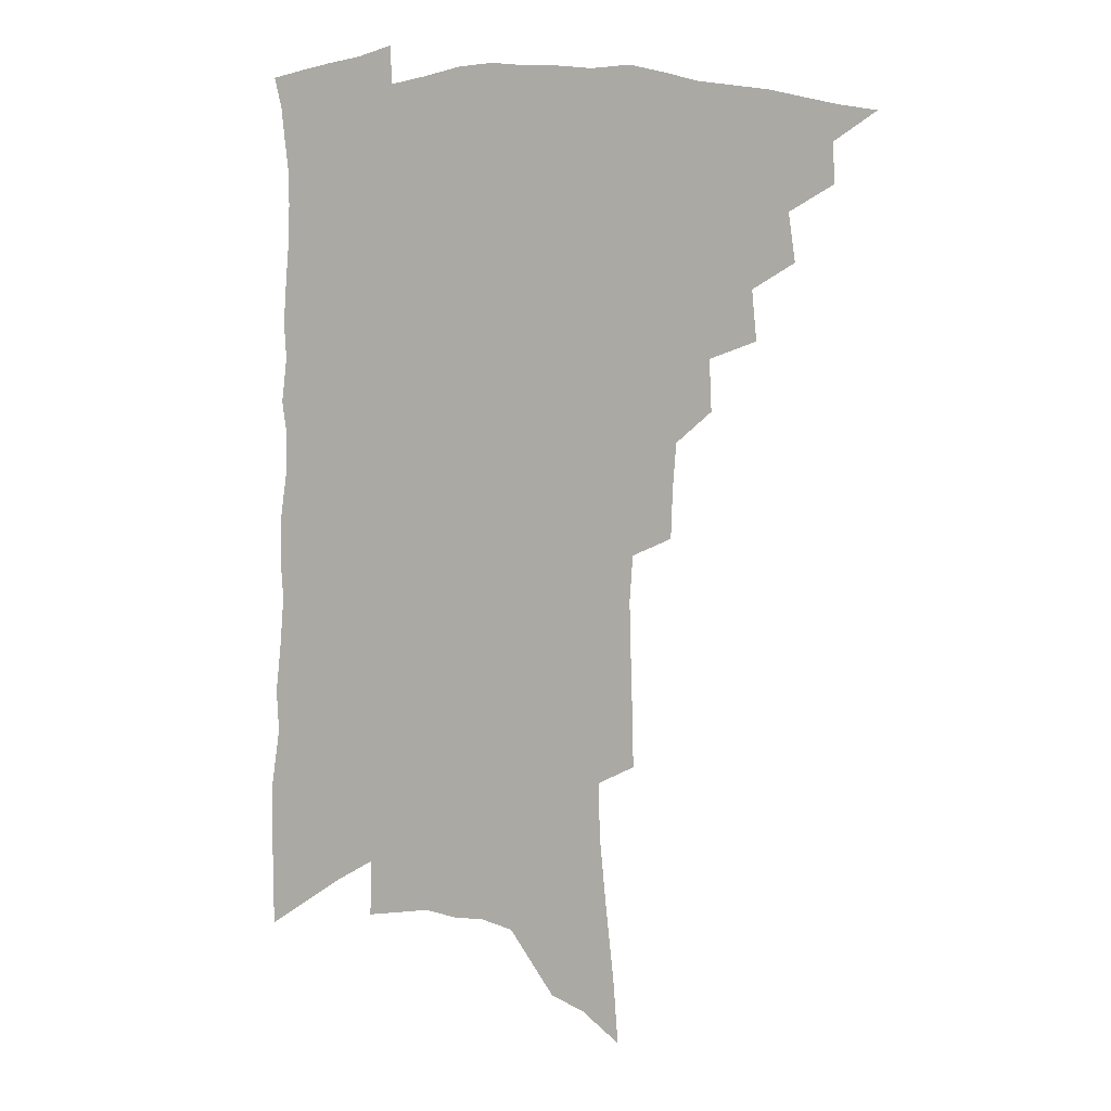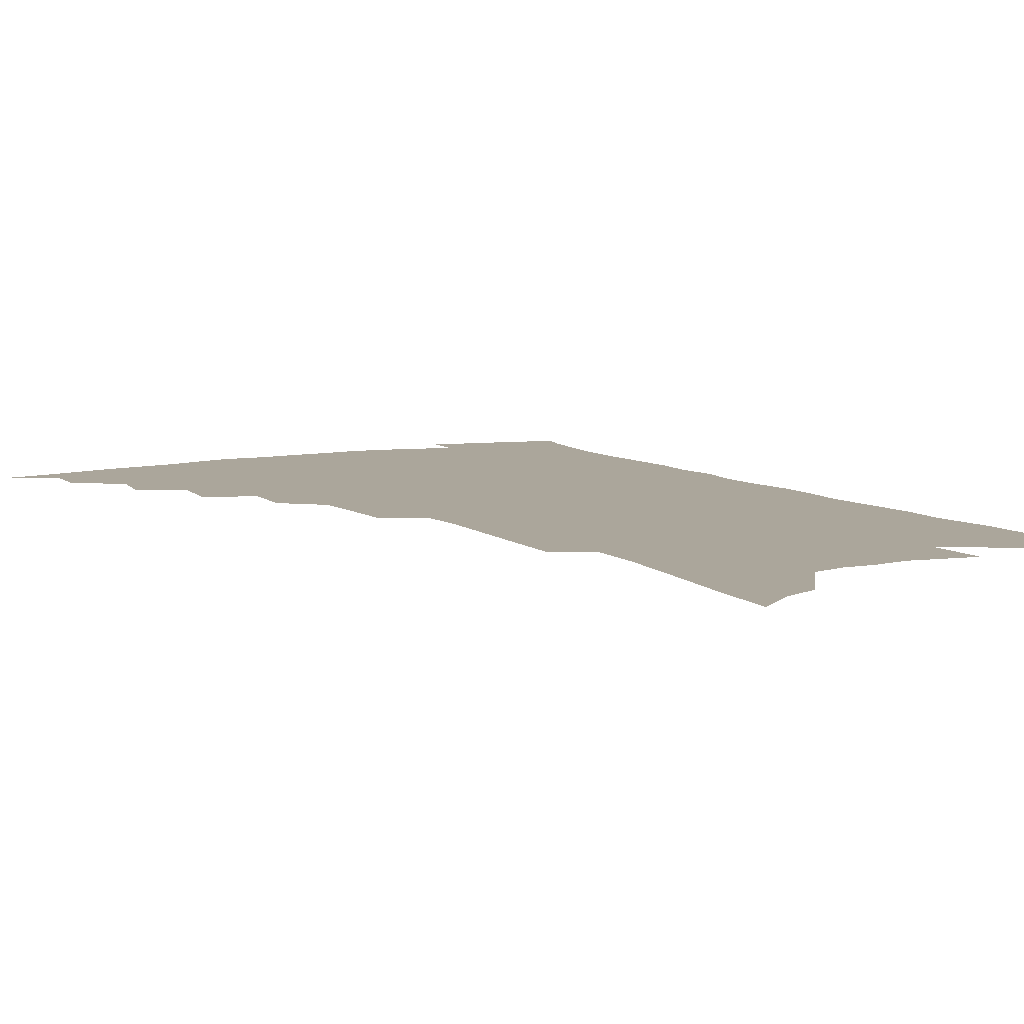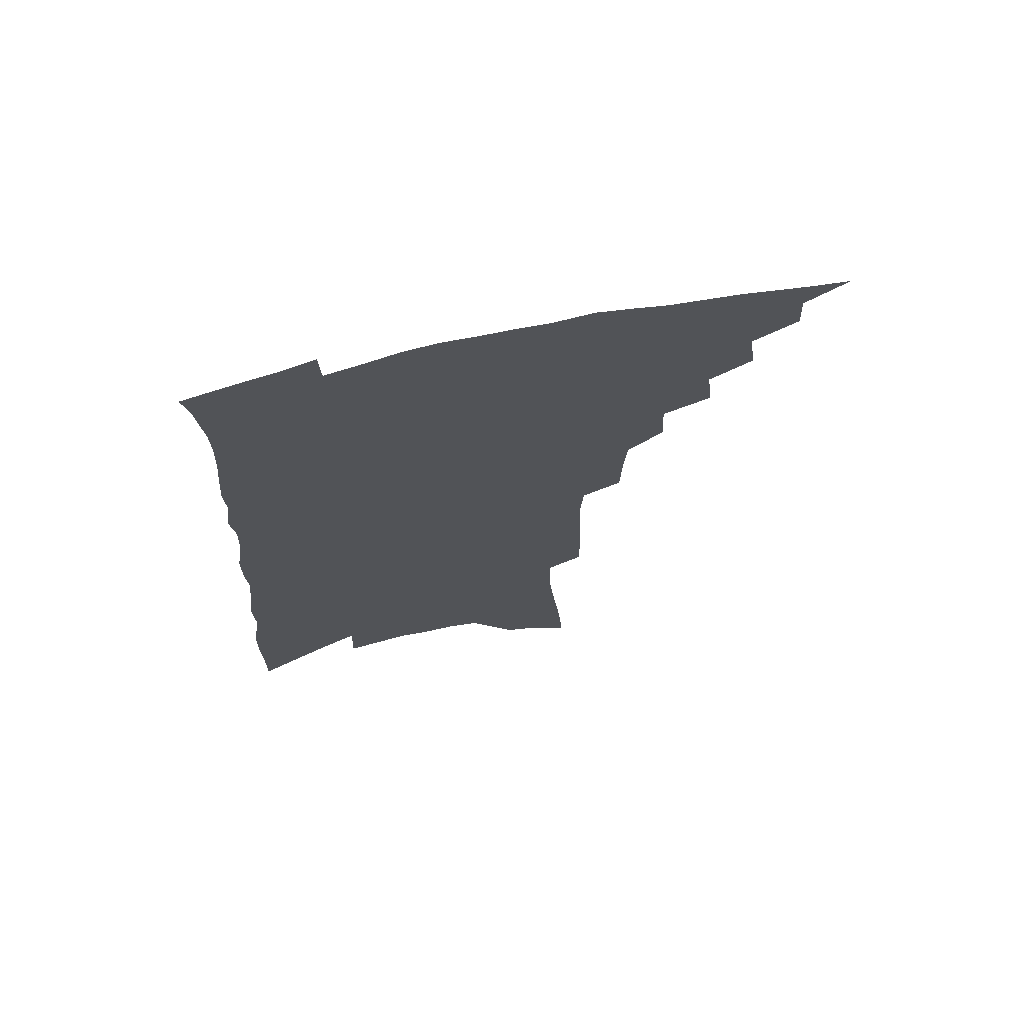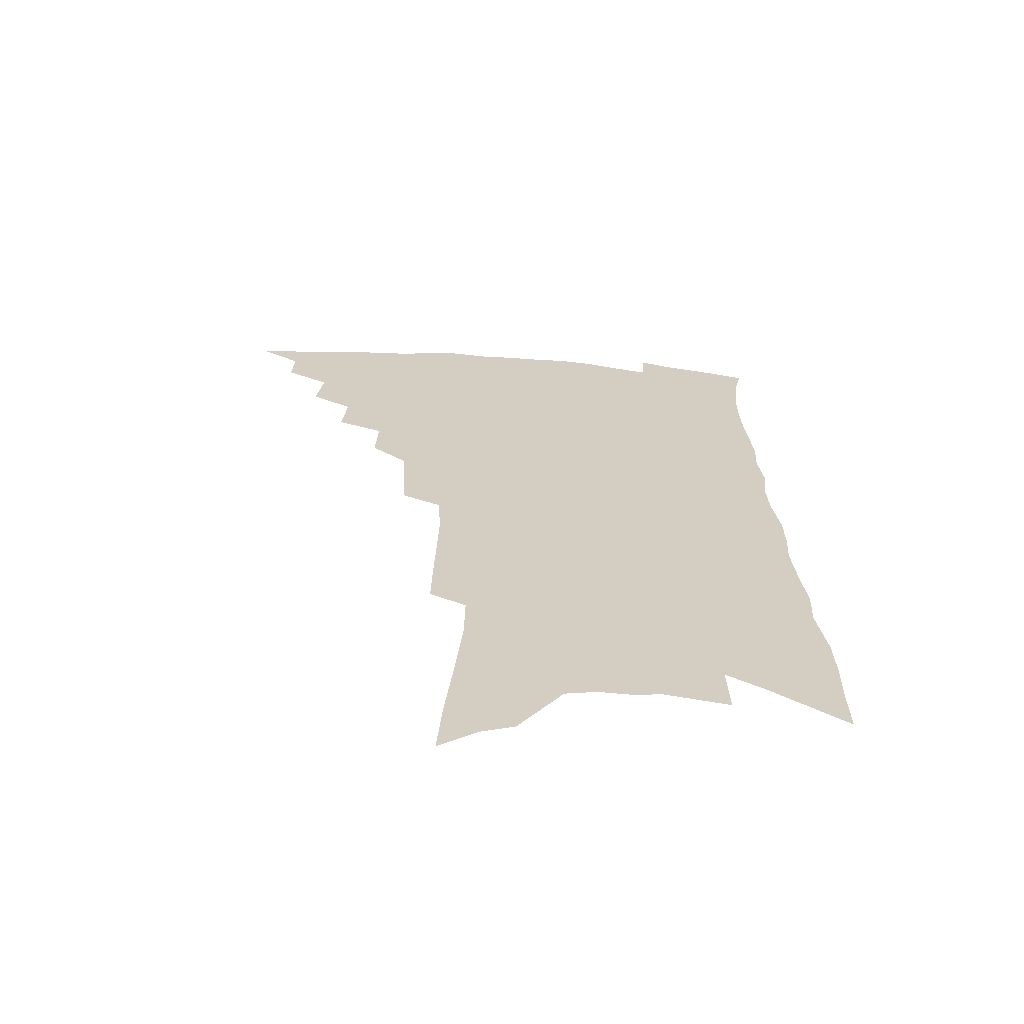
<metadata>
{"format":"obj","ext":"obj","renderer":"f3d","projection":"perspective","resolution":1024,"background":"white","views":[{"elev":8.6,"azim":-163.1,"up":"+Y"},{"elev":7.9,"azim":-27.7,"up":"+Z"},{"elev":70.7,"azim":167.3,"up":"+Y"},{"elev":-65.5,"azim":-4.9,"up":"+Y"}]}
</metadata>
<code>
v 468.2 477.6 0
v 483.6 451.2 0
v 484.2 466.6 0
v 482.2 479.8 0
v 497.7 422.7 0
v 500.3 441.2 0
v 499.3 455.3 0
v 497.8 468.8 0
v 495.1 482.6 0
v 511.8 393.5 0
v 513.6 412.7 0
v 514.8 429.8 0
v 514.7 444.4 0
v 513.4 458 0
v 510.9 471.4 0
v 508.1 485.5 0
v 528.7 366.8 0
v 529.6 386.6 0
v 529.9 404.1 0
v 530.4 420.6 0
v 530.1 434.9 0
v 528.4 447.2 0
v 526.5 460.2 0
v 524.4 473.3 0
v 521.7 487.3 0
v 544 317.9 0
v 543.4 337.2 0
v 542.1 354.7 0
v 544.5 377.9 0
v 544.2 393.9 0
v 543.5 408.4 0
v 542.7 421.9 0
v 542.4 435.9 0
v 541.4 449.1 0
v 539.8 462.1 0
v 537.5 475.4 0
v 535.1 489 0
v 558.3 227.6 0
v 558.8 248.8 0
v 559.5 270.7 0
v 560.1 292.8 0
v 558.9 310.8 0
v 557.8 329.1 0
v 557.7 348.3 0
v 557.7 366.5 0
v 556.9 381.5 0
v 557.4 398.5 0
v 557.1 412.5 0
v 556.9 426 0
v 555.8 438.4 0
v 555.4 451.1 0
v 552.9 464.1 0
v 550.7 477.5 0
v 548.1 492.4 0
v 564.1 114.7 0
v 566.1 141.5 0
v 569.2 171.1 0
v 571.8 199 0
v 572.2 220.2 0
v 572.8 242.3 0
v 572.9 263.1 0
v 573.1 284 0
v 572.2 301.9 0
v 570.9 318.2 0
v 570.6 337 0
v 570.1 354 0
v 570.4 371.9 0
v 569.7 386.1 0
v 569.3 400.4 0
v 569.7 415.2 0
v 569.2 428.1 0
v 568.8 440.7 0
v 567.5 452.9 0
v 565.6 465.9 0
v 563.8 479.3 0
v 561.1 495.4 0
v 578.5 126.4 0
v 582.1 159.1 0
v 585.2 190 0
v 586 213.3 0
v 585.9 233.5 0
v 585 251.2 0
v 585 271.6 0
v 585.2 292.7 0
v 584.6 310.6 0
v 583.1 325.2 0
v 582.4 341.9 0
v 582.6 360.1 0
v 582 374.6 0
v 582.1 390.3 0
v 582 404.2 0
v 581.7 417.2 0
v 581.6 430.2 0
v 581 441.9 0
v 580.1 453.9 0
v 578.7 466.8 0
v 577 480.4 0
v 575.8 494.3 0
v 591.3 131.8 0
v 596.2 172.1 0
v 597.7 199.1 0
v 598.3 222.6 0
v 597.8 241.1 0
v 597.4 260.9 0
v 597.1 280 0
v 596.2 296.7 0
v 595.4 313.5 0
v 595.1 331.9 0
v 594.5 347.7 0
v 594 362.6 0
v 593.6 377 0
v 593.3 390.3 0
v 593.4 404.7 0
v 593.4 418.2 0
v 593.2 430.3 0
v 593 442.7 0
v 592.5 454.7 0
v 591.6 467.2 0
v 590.5 480.3 0
v 588.9 495.5 0
v 608.5 157.4 0
v 609.6 184.7 0
v 609.7 207.1 0
v 609.3 225 0
v 608.7 243.6 0
v 608.2 260.2 0
v 608 284.6 0
v 607.4 301.8 0
v 606.6 317.4 0
v 605.9 333.2 0
v 605.5 349 0
v 605.2 364.3 0
v 605 379.1 0
v 605.3 393.8 0
v 604.9 406 0
v 605.2 419.7 0
v 605 431.2 0
v 604.8 443.1 0
v 604.9 455.1 0
v 604.3 467.5 0
v 603.2 481.3 0
v 602 495.9 0
v 620.5 160.5 0
v 621 186.8 0
v 620.8 209.3 0
v 620.6 230.5 0
v 619.6 245.4 0
v 619.2 264.6 0
v 618.7 286.5 0
v 618.1 301.9 0
v 617.5 320.6 0
v 616.9 336.1 0
v 616.5 350.6 0
v 616.3 365.3 0
v 616.2 380.5 0
v 616.2 394.5 0
v 616.2 406.6 0
v 616.4 419.4 0
v 616.8 432 0
v 617 443.6 0
v 617.1 455.2 0
v 617 467.2 0
v 616.4 480.2 0
v 614.8 497 0
v 632.4 160.3 0
v 632.4 188.3 0
v 632 214.2 0
v 631.5 231 0
v 630.8 250.9 0
v 630 266.3 0
v 629.5 285.6 0
v 628.9 302.4 0
v 628.2 319.8 0
v 627.6 336.5 0
v 627.5 348.8 0
v 627.1 366.8 0
v 627 380.7 0
v 627.2 393.6 0
v 627.3 407 0
v 627.6 419.6 0
v 628 431.7 0
v 628.6 443.6 0
v 629.2 455 0
v 629.2 466.9 0
v 628.8 480.9 0
v 628 495.9 0
v 644.4 162.2 0
v 643.9 189.1 0
v 643.6 209.4 0
v 642.6 230.8 0
v 642 248.4 0
v 640.8 271.3 0
v 640.3 286.6 0
v 639.7 302.8 0
v 639.1 318.9 0
v 638.3 336.3 0
v 638.3 350.1 0
v 638 365.7 0
v 638 379.6 0
v 638.1 393 0
v 638.2 406.8 0
v 638.6 419.2 0
v 639.1 431.6 0
v 639.8 443 0
v 640.8 454.5 0
v 641.3 466.5 0
v 642.1 478.8 0
v 642.3 492.4 0
v 656.5 160.2 0
v 655.8 185.2 0
v 655 207.7 0
v 654 228.6 0
v 653.2 247.5 0
v 652.4 266.1 0
v 651.2 285.2 0
v 650.6 301.2 0
v 650.1 317.4 0
v 649.5 333.4 0
v 650 346.2 0
v 648.9 364.1 0
v 649 377.9 0
v 649.2 391.2 0
v 649.7 404 0
v 649.7 417.9 0
v 650.4 429.9 0
v 651.3 441.3 0
v 652.2 454.1 0
v 653.2 465.4 0
v 654.6 476.9 0
v 655.5 489.8 0
v 656.2 504.3 0
v 668.7 158.2 0
v 668.1 180.6 0
v 667.5 201.3 0
v 666.2 223.1 0
v 665 243.3 0
v 663.5 263.9 0
v 662.6 281.8 0
v 661.7 299 0
v 661.4 314.5 0
v 661.2 329.5 0
v 660.9 345 0
v 660.4 360.6 0
v 660.6 374.4 0
v 661 387.7 0
v 660.7 402.6 0
v 661.1 415.5 0
v 661.4 428.7 0
v 662.5 440.4 0
v 663.3 452.8 0
v 664.7 464 0
v 666.2 475.4 0
v 667.9 486.8 0
v 669 500.3 0
v 681.7 172.1 0
v 680.3 195 0
v 678.6 217.5 0
v 677.5 237.2 0
v 676.6 256 0
v 675.1 275.2 0
v 674 293.1 0
v 673.5 309.2 0
v 673.3 324.7 0
v 673 340.2 0
v 672.8 355.1 0
v 672.6 370.1 0
v 672.3 385.1 0
v 671.9 400.1 0
v 672.6 412.8 0
v 673.2 425.7 0
v 673.9 438.1 0
v 674.3 451.4 0
v 675.9 462.4 0
v 677.5 473.7 0
v 679.2 484.8 0
v 680.9 498.2 0
v 696.3 161.7 0
v 694.4 185.4 0
v 693.1 206.8 0
v 691.8 227.3 0
v 690.8 246.2 0
v 688.7 266.8 0
v 688.3 283.6 0
v 686.6 302 0
v 687 316.9 0
v 686.4 333 0
v 684.9 350.3 0
v 685.6 364 0
v 685.4 379 0
v 686 392.9 0
v 684.9 408.6 0
v 685 422.4 0
v 685.3 435.8 0
v 686.3 448.3 0
v 686.8 461 0
v 688.8 471.8 0
v 690.1 482.9 0
v 692.5 495.7 0
v 711.5 150.7 0
v 711.2 170.7 0
v 711.6 189.2 0
v 711.1 208.7 0
v 707.7 232.1 0
v 708.4 248.6 0
v 706.2 268.5 0
v 704.7 287 0
v 705.6 301.9 0
v 705.3 318 0
v 702.6 337.1 0
v 701.9 353.1 0
v 703.6 366.4 0
v 701.5 383.8 0
v 702.3 397.8 0
v 701.1 413.5 0
v 699.7 429.3 0
v 699.2 444 0
v 699.3 457.6 0
v 700.6 469.6 0
v 701.8 481.4 0
v 704.3 492.9 0
f 3 4 1
f 6 7 2
f 2 7 3
f 7 8 3
f 3 8 4
f 8 9 4
f 11 12 5
f 5 12 6
f 12 13 6
f 6 13 7
f 13 14 7
f 7 14 8
f 14 15 8
f 8 15 9
f 15 16 9
f 18 19 10
f 10 19 11
f 19 20 11
f 11 20 12
f 20 21 12
f 12 21 13
f 21 22 13
f 13 22 14
f 22 23 14
f 14 23 15
f 23 24 15
f 15 24 16
f 24 25 16
f 28 29 17
f 17 29 18
f 29 30 18
f 18 30 19
f 30 31 19
f 19 31 20
f 31 32 20
f 20 32 21
f 32 33 21
f 21 33 22
f 33 34 22
f 22 34 23
f 34 35 23
f 23 35 24
f 35 36 24
f 24 36 25
f 36 37 25
f 42 43 26
f 26 43 27
f 43 44 27
f 27 44 28
f 44 45 28
f 28 45 29
f 45 46 29
f 29 46 30
f 46 47 30
f 30 47 31
f 47 48 31
f 31 48 32
f 48 49 32
f 32 49 33
f 49 50 33
f 33 50 34
f 50 51 34
f 34 51 35
f 51 52 35
f 35 52 36
f 52 53 36
f 36 53 37
f 53 54 37
f 59 60 38
f 38 60 39
f 60 61 39
f 39 61 40
f 61 62 40
f 40 62 41
f 62 63 41
f 41 63 42
f 63 64 42
f 42 64 43
f 64 65 43
f 43 65 44
f 65 66 44
f 44 66 45
f 66 67 45
f 45 67 46
f 67 68 46
f 46 68 47
f 68 69 47
f 47 69 48
f 69 70 48
f 48 70 49
f 70 71 49
f 49 71 50
f 71 72 50
f 50 72 51
f 72 73 51
f 51 73 52
f 73 74 52
f 52 74 53
f 74 75 53
f 53 75 54
f 75 76 54
f 55 77 56
f 77 78 56
f 56 78 57
f 78 79 57
f 57 79 58
f 79 80 58
f 58 80 59
f 80 81 59
f 59 81 60
f 81 82 60
f 60 82 61
f 82 83 61
f 61 83 62
f 83 84 62
f 62 84 63
f 84 85 63
f 63 85 64
f 85 86 64
f 64 86 65
f 86 87 65
f 65 87 66
f 87 88 66
f 66 88 67
f 88 89 67
f 67 89 68
f 89 90 68
f 68 90 69
f 90 91 69
f 69 91 70
f 91 92 70
f 70 92 71
f 92 93 71
f 71 93 72
f 93 94 72
f 72 94 73
f 94 95 73
f 73 95 74
f 95 96 74
f 74 96 75
f 96 97 75
f 75 97 76
f 97 98 76
f 77 99 78
f 99 100 78
f 78 100 79
f 100 101 79
f 79 101 80
f 101 102 80
f 80 102 81
f 102 103 81
f 81 103 82
f 103 104 82
f 82 104 83
f 104 105 83
f 83 105 84
f 105 106 84
f 84 106 85
f 106 107 85
f 85 107 86
f 107 108 86
f 86 108 87
f 108 109 87
f 87 109 88
f 109 110 88
f 88 110 89
f 110 111 89
f 89 111 90
f 111 112 90
f 90 112 91
f 112 113 91
f 91 113 92
f 113 114 92
f 92 114 93
f 114 115 93
f 93 115 94
f 115 116 94
f 94 116 95
f 116 117 95
f 95 117 96
f 117 118 96
f 96 118 97
f 118 119 97
f 97 119 98
f 119 120 98
f 99 121 100
f 121 122 100
f 100 122 101
f 122 123 101
f 101 123 102
f 123 124 102
f 102 124 103
f 124 125 103
f 103 125 104
f 125 126 104
f 104 126 105
f 126 127 105
f 105 127 106
f 127 128 106
f 106 128 107
f 128 129 107
f 107 129 108
f 129 130 108
f 108 130 109
f 130 131 109
f 109 131 110
f 131 132 110
f 110 132 111
f 132 133 111
f 111 133 112
f 133 134 112
f 112 134 113
f 134 135 113
f 113 135 114
f 135 136 114
f 114 136 115
f 136 137 115
f 115 137 116
f 137 138 116
f 116 138 117
f 138 139 117
f 117 139 118
f 139 140 118
f 118 140 119
f 140 141 119
f 119 141 120
f 141 142 120
f 121 143 122
f 143 144 122
f 122 144 123
f 144 145 123
f 123 145 124
f 145 146 124
f 124 146 125
f 146 147 125
f 125 147 126
f 147 148 126
f 126 148 127
f 148 149 127
f 127 149 128
f 149 150 128
f 128 150 129
f 150 151 129
f 129 151 130
f 151 152 130
f 130 152 131
f 152 153 131
f 131 153 132
f 153 154 132
f 132 154 133
f 154 155 133
f 133 155 134
f 155 156 134
f 134 156 135
f 156 157 135
f 135 157 136
f 157 158 136
f 136 158 137
f 158 159 137
f 137 159 138
f 159 160 138
f 138 160 139
f 160 161 139
f 139 161 140
f 161 162 140
f 140 162 141
f 162 163 141
f 141 163 142
f 163 164 142
f 143 165 144
f 165 166 144
f 144 166 145
f 166 167 145
f 145 167 146
f 167 168 146
f 146 168 147
f 168 169 147
f 147 169 148
f 169 170 148
f 148 170 149
f 170 171 149
f 149 171 150
f 171 172 150
f 150 172 151
f 172 173 151
f 151 173 152
f 173 174 152
f 152 174 153
f 174 175 153
f 153 175 154
f 175 176 154
f 154 176 155
f 176 177 155
f 155 177 156
f 177 178 156
f 156 178 157
f 178 179 157
f 157 179 158
f 179 180 158
f 158 180 159
f 180 181 159
f 159 181 160
f 181 182 160
f 160 182 161
f 182 183 161
f 161 183 162
f 183 184 162
f 162 184 163
f 184 185 163
f 163 185 164
f 185 186 164
f 165 187 166
f 187 188 166
f 166 188 167
f 188 189 167
f 167 189 168
f 189 190 168
f 168 190 169
f 190 191 169
f 169 191 170
f 191 192 170
f 170 192 171
f 192 193 171
f 171 193 172
f 193 194 172
f 172 194 173
f 194 195 173
f 173 195 174
f 195 196 174
f 174 196 175
f 196 197 175
f 175 197 176
f 197 198 176
f 176 198 177
f 198 199 177
f 177 199 178
f 199 200 178
f 178 200 179
f 200 201 179
f 179 201 180
f 201 202 180
f 180 202 181
f 202 203 181
f 181 203 182
f 203 204 182
f 182 204 183
f 204 205 183
f 183 205 184
f 205 206 184
f 184 206 185
f 206 207 185
f 185 207 186
f 207 208 186
f 187 209 188
f 209 210 188
f 188 210 189
f 210 211 189
f 189 211 190
f 211 212 190
f 190 212 191
f 212 213 191
f 191 213 192
f 213 214 192
f 192 214 193
f 214 215 193
f 193 215 194
f 215 216 194
f 194 216 195
f 216 217 195
f 195 217 196
f 217 218 196
f 196 218 197
f 218 219 197
f 197 219 198
f 219 220 198
f 198 220 199
f 220 221 199
f 199 221 200
f 221 222 200
f 200 222 201
f 222 223 201
f 201 223 202
f 223 224 202
f 202 224 203
f 224 225 203
f 203 225 204
f 225 226 204
f 204 226 205
f 226 227 205
f 205 227 206
f 227 228 206
f 206 228 207
f 228 229 207
f 207 229 208
f 229 230 208
f 209 232 210
f 232 233 210
f 210 233 211
f 233 234 211
f 211 234 212
f 234 235 212
f 212 235 213
f 235 236 213
f 213 236 214
f 236 237 214
f 214 237 215
f 237 238 215
f 215 238 216
f 238 239 216
f 216 239 217
f 239 240 217
f 217 240 218
f 240 241 218
f 218 241 219
f 241 242 219
f 219 242 220
f 242 243 220
f 220 243 221
f 243 244 221
f 221 244 222
f 244 245 222
f 222 245 223
f 245 246 223
f 223 246 224
f 246 247 224
f 224 247 225
f 247 248 225
f 225 248 226
f 248 249 226
f 226 249 227
f 249 250 227
f 227 250 228
f 250 251 228
f 228 251 229
f 251 252 229
f 229 252 230
f 252 253 230
f 230 253 231
f 253 254 231
f 233 255 234
f 255 256 234
f 234 256 235
f 256 257 235
f 235 257 236
f 257 258 236
f 236 258 237
f 258 259 237
f 237 259 238
f 259 260 238
f 238 260 239
f 260 261 239
f 239 261 240
f 261 262 240
f 240 262 241
f 262 263 241
f 241 263 242
f 263 264 242
f 242 264 243
f 264 265 243
f 243 265 244
f 265 266 244
f 244 266 245
f 266 267 245
f 245 267 246
f 267 268 246
f 246 268 247
f 268 269 247
f 247 269 248
f 269 270 248
f 248 270 249
f 270 271 249
f 249 271 250
f 271 272 250
f 250 272 251
f 272 273 251
f 251 273 252
f 273 274 252
f 252 274 253
f 274 275 253
f 253 275 254
f 275 276 254
f 255 277 256
f 277 278 256
f 256 278 257
f 278 279 257
f 257 279 258
f 279 280 258
f 258 280 259
f 280 281 259
f 259 281 260
f 281 282 260
f 260 282 261
f 282 283 261
f 261 283 262
f 283 284 262
f 262 284 263
f 284 285 263
f 263 285 264
f 285 286 264
f 264 286 265
f 286 287 265
f 265 287 266
f 287 288 266
f 266 288 267
f 288 289 267
f 267 289 268
f 289 290 268
f 268 290 269
f 290 291 269
f 269 291 270
f 291 292 270
f 270 292 271
f 292 293 271
f 271 293 272
f 293 294 272
f 272 294 273
f 294 295 273
f 273 295 274
f 295 296 274
f 274 296 275
f 296 297 275
f 275 297 276
f 297 298 276
f 277 299 278
f 299 300 278
f 278 300 279
f 300 301 279
f 279 301 280
f 301 302 280
f 280 302 281
f 302 303 281
f 281 303 282
f 303 304 282
f 282 304 283
f 304 305 283
f 283 305 284
f 305 306 284
f 284 306 285
f 306 307 285
f 285 307 286
f 307 308 286
f 286 308 287
f 308 309 287
f 287 309 288
f 309 310 288
f 288 310 289
f 310 311 289
f 289 311 290
f 311 312 290
f 290 312 291
f 312 313 291
f 291 313 292
f 313 314 292
f 292 314 293
f 314 315 293
f 293 315 294
f 315 316 294
f 294 316 295
f 316 317 295
f 295 317 296
f 317 318 296
f 296 318 297
f 318 319 297
f 297 319 298
f 319 320 298

</code>
